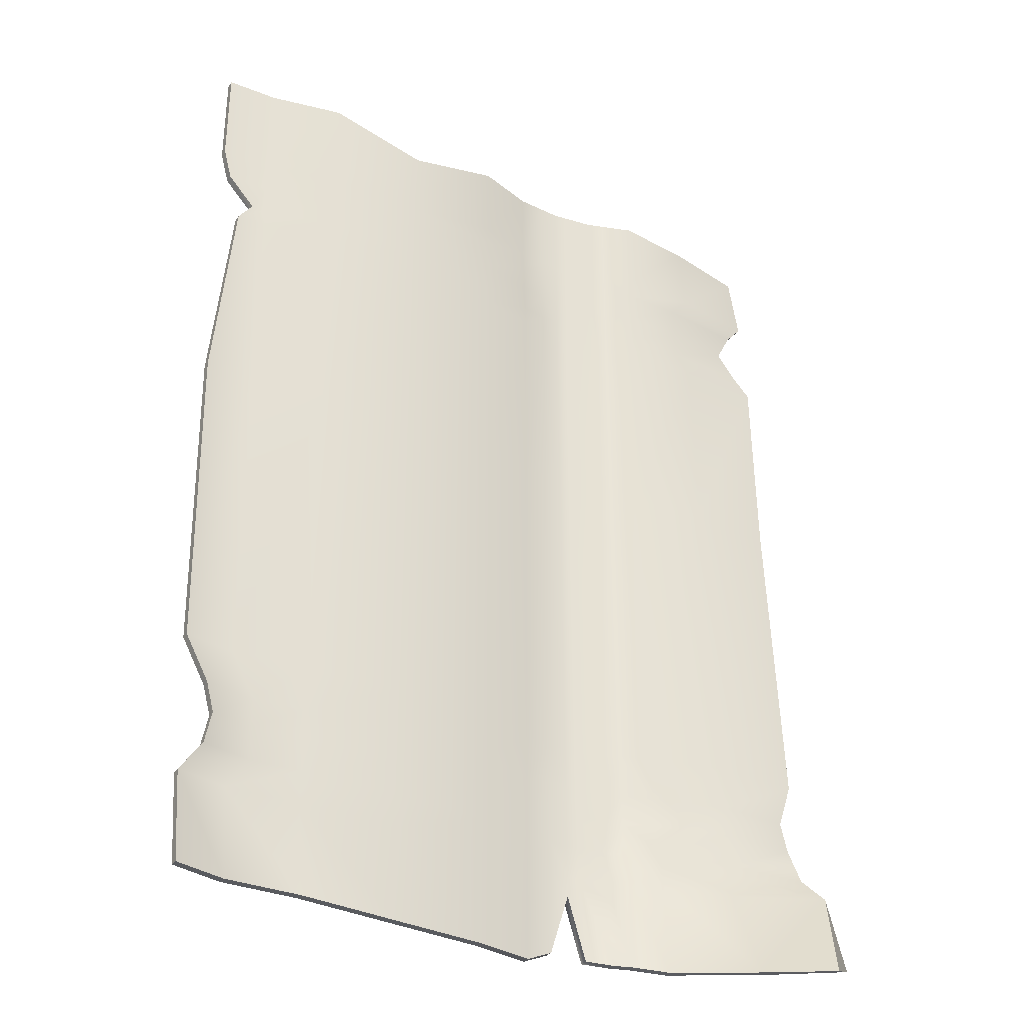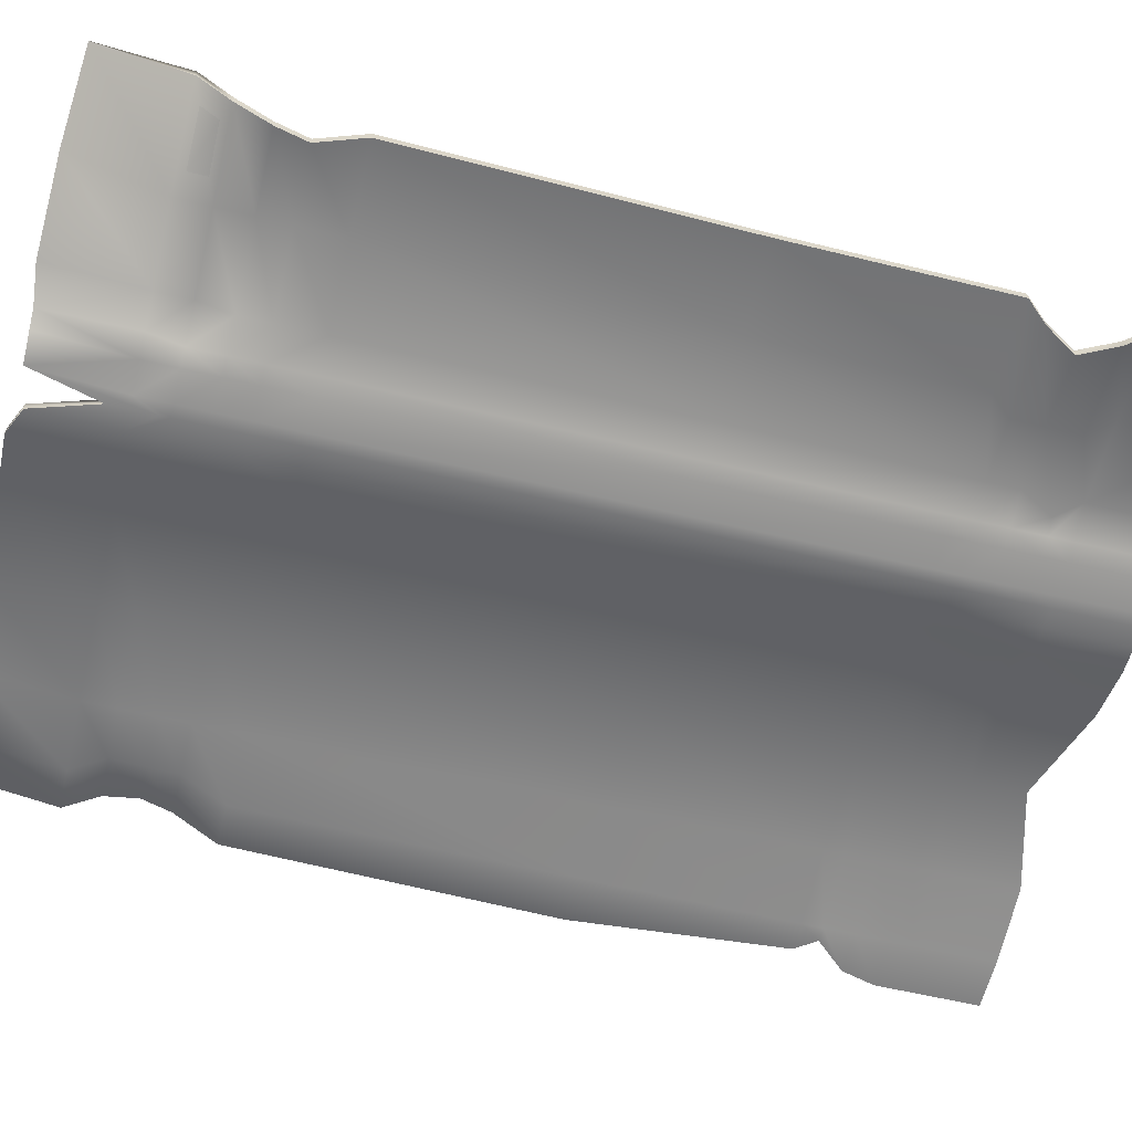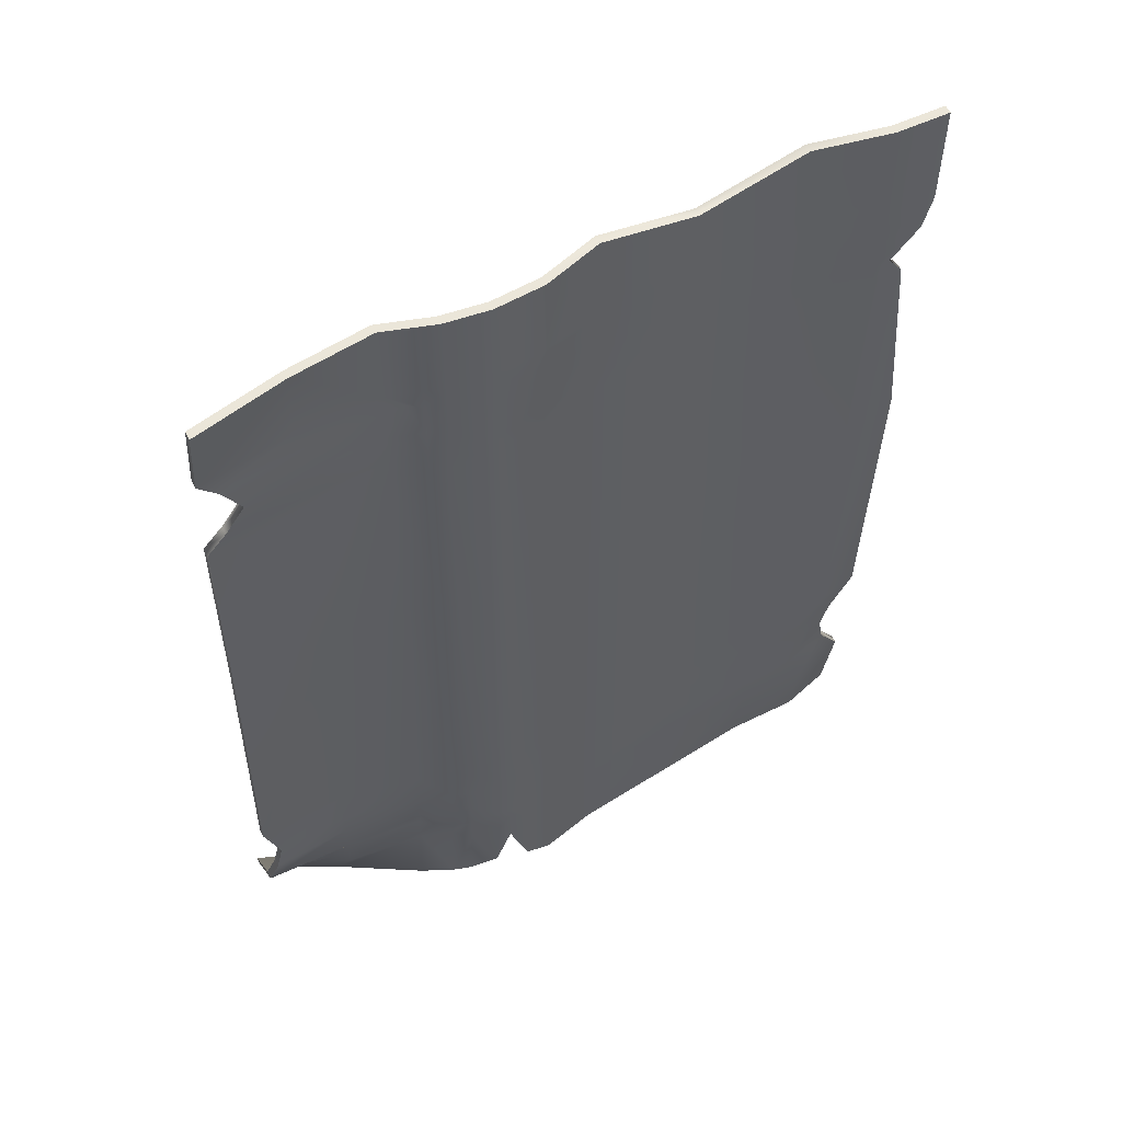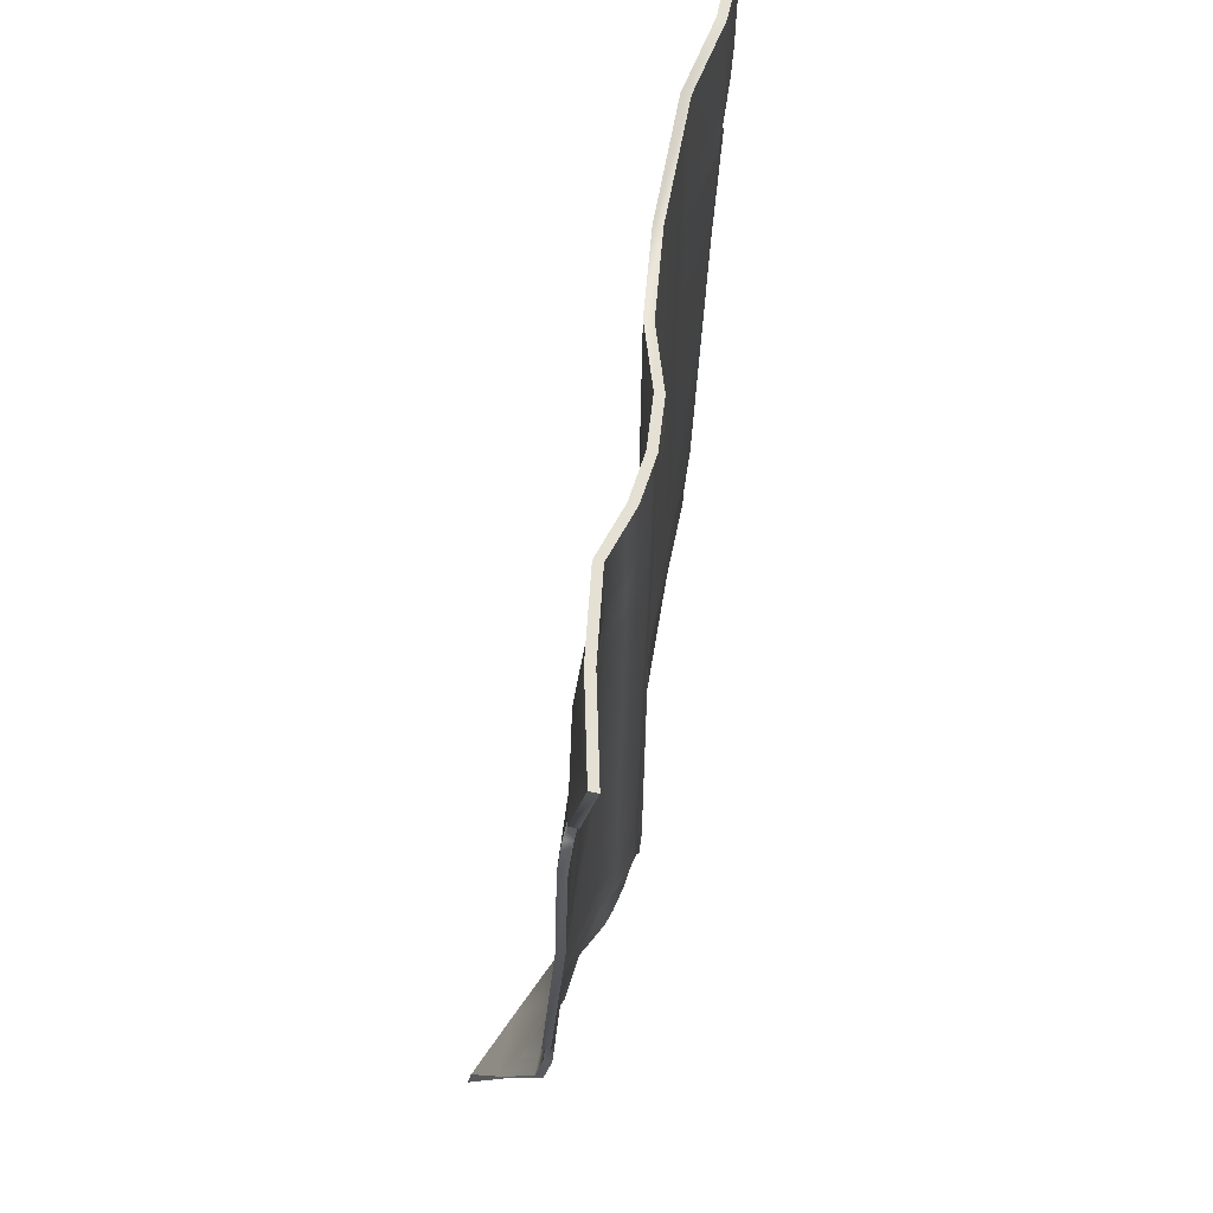
<metadata>
{"format":"obj","ext":"obj","renderer":"f3d","projection":"perspective","resolution":1024,"background":"white","views":[{"elev":-32.2,"azim":151.1,"up":"+Z"},{"elev":-60.4,"azim":-103.6,"up":"+Y"},{"elev":55.5,"azim":-26.4,"up":"+Z"},{"elev":65.6,"azim":-77.8,"up":"+Z"}]}
</metadata>
<code>
g default
v -4 -0.1969 5.5
v 4 0.252 5.5
v -4 -0.09694 5.5
v 4 0.352 5.5
v -3.8 1.418 -5.442
v 4 0.868 -5.5
v -3.899 1.433 -5.442
v 4 0.768 -5.5
v -0.9985 -0.03096 5.5
v -0.9985 0.03017 -4.634
v -0.9985 0.1302 -4.634
v -0.9985 0.06904 5.5
v -0.4455 0.02022 5.5
v -0.4455 0.1202 5.5
v -0.4455 0.1813 -5.5
v -0.4455 0.08135 -5.5
v 0.2211 0.252 5.5
v 0.2211 0.352 5.5
v 0.2211 0.352 -5.5
v 0.2211 0.252 -5.5
v -1.495 0.02173 5.5
v -1.495 0.2147 -5.438
v -1.495 0.3147 -5.438
v -1.495 0.1217 5.5
v -2.063 0.1908 5.5
v -2.063 0.4733 -5.5
v -2.063 0.5733 -5.5
v -2.063 0.2908 5.5
v -2.974 0.05735 5.5
v -2.974 0.9904 -5.5
v -2.974 1.09 -5.5
v -2.974 0.1573 5.5
v 1.362 0.4025 5.178
v 1.362 0.5025 5.178
v 1.362 0.5025 -5.5
v 1.362 0.4025 -5.5
v 2.538 0.4025 5.5
v 2.538 0.5025 5.5
v 2.538 0.6596 -5.5
v 2.538 0.5596 -5.5
v 3.402 0.252 5.5
v 3.402 0.352 5.5
v 3.402 0.6805 -5.5
v 3.402 0.5805 -5.5
v -4 1.009 -4.401
v -2.974 0.5651 -4.401
v -2.063 0.4838 -4.401
v -1.495 0.1829 -4.401
v -0.9985 0.1302 -4.401
v -0.4455 0.1813 -4.401
v 0.2211 0.352 -4.401
v 1.362 0.5025 -4.401
v 2.538 0.5025 -4.401
v 3.402 0.5091 -4.401
v 4 0.6805 -4.401
v 4 0.5805 -4.401
v 3.402 0.4091 -4.401
v 2.538 0.4025 -4.401
v 1.362 0.4025 -4.401
v 0.2211 0.252 -4.401
v -0.4455 0.08135 -4.401
v -0.9985 0.03017 -4.13
v -1.495 0.08286 -4.401
v -2.063 0.3838 -4.401
v -2.974 0.4651 -4.401
v -4 0.9091 -4.401
v -3.897 0.4838 -3.62
v -2.974 0.5651 -3.62
v -2.063 0.352 -3.62
v -1.495 0.1829 -3.62
v -0.9985 0.1302 -3.62
v -0.4455 0.1813 -3.62
v 0.2211 0.352 -3.62
v 1.362 0.5025 -3.62
v 2.538 0.5025 -3.62
v 3.132 0.4519 -3.62
v 3.641 0.609 -3.62
v 3.641 0.509 -3.62
v 3.132 0.3519 -3.62
v 2.538 0.4025 -3.62
v 1.362 0.4025 -3.62
v 0.2211 0.252 -3.62
v -0.4455 0.08135 -3.62
v -0.9985 0.03017 -3.62
v -1.495 0.08286 -3.62
v -2.063 0.252 -3.62
v -2.974 0.4651 -3.62
v -3.897 0.3838 -3.62
v -4 0.0761 4.578
v -2.974 0.2628 4.578
v -2.063 0.2908 4.578
v -1.495 0.1217 4.578
v -0.9985 0.06904 4.578
v -0.4455 0.1202 4.578
v 0.2211 0.352 4.578
v 1.362 0.5025 4.578
v 2.538 0.5025 4.578
v 3.402 0.352 4.578
v 4 0.352 4.578
v 4 0.252 4.578
v 3.402 0.252 4.578
v 2.538 0.4025 4.578
v 1.362 0.4025 4.578
v 0.2211 0.252 4.578
v -0.4455 0.02022 4.578
v -0.9985 -0.03096 4.578
v -1.495 0.02173 4.578
v -2.063 0.1908 4.578
v -2.974 0.1628 4.578
v -4 -0.0239 4.578
v -2.76 0.2628 3.593
v -3.785 0.1815 3.593
v -3.785 0.08155 3.593
v -2.76 0.1628 3.593
v -2.063 0.1908 3.593
v -1.495 0.02173 3.593
v -0.9985 -0.03096 3.593
v -0.4455 0.08135 3.593
v 0.2211 0.252 3.593
v 1.362 0.4025 3.593
v 2.538 0.4025 3.593
v 3.402 0.252 3.593
v 3.573 0.252 3.593
v 3.573 0.352 3.593
v 3.402 0.352 3.593
v 2.538 0.5025 3.593
v 1.362 0.5025 3.593
v 0.2211 0.352 3.593
v -0.4455 0.1813 3.593
v -0.9985 0.06904 3.593
v -1.495 0.1217 3.593
v -2.063 0.2908 3.593
v -2.974 0.5445 -2.749
v -4 0.4632 -2.749
v -4 0.3632 -2.749
v -2.974 0.4445 -2.749
v -2.063 0.2446 -2.749
v -1.495 0.07548 -2.749
v -0.9985 0.02279 -2.749
v -0.4455 0.08135 -2.749
v 0.2211 0.252 -2.749
v 1.362 0.4025 -2.749
v 2.538 0.4025 -2.749
v 3.402 0.3399 -2.749
v 4 0.478 -2.749
v 4 0.578 -2.749
v 3.402 0.4399 -2.749
v 2.538 0.5025 -2.749
v 1.362 0.5025 -2.749
v 0.2211 0.352 -2.749
v -0.4455 0.1813 -2.749
v -0.9985 0.1228 -2.749
v -1.495 0.1755 -2.749
v -2.063 0.3446 -2.749
v -4 0.2437 0.9611
v -2.974 0.325 0.9611
v -2.063 0.3131 0.9611
v -1.495 0.144 0.9611
v -0.9985 0.09134 0.9611
v -0.4455 0.1813 0.9611
v 0.2211 0.352 0.9611
v 1.362 0.5025 0.9611
v 2.538 0.5025 0.9611
v 3.402 0.3884 0.9611
v 4 0.4458 0.9611
v 4 0.3458 0.9611
v 3.402 0.2884 0.9611
v 2.538 0.4025 0.9611
v 1.362 0.4025 0.9611
v 0.2211 0.252 0.9611
v -0.4455 0.08135 0.9611
v -0.9985 -0.008655 0.9611
v -1.495 0.04404 0.9611
v -2.063 0.2131 0.9611
v -2.974 0.225 0.9611
v -4 0.1437 0.9611
v -2.974 0.5568 -3.268
v -3.819 0.4755 -3.268
v -3.819 0.3755 -3.268
v -2.974 0.4568 -3.268
v -2.063 0.249 -3.268
v -1.495 0.07988 -3.268
v -0.9985 0.02719 -3.268
v -0.4455 0.08135 -3.268
v 0.2211 0.252 -3.268
v 1.362 0.4025 -3.268
v 2.538 0.4025 -3.268
v 3.132 0.3471 -3.268
v 3.73 0.4965 -3.268
v 3.73 0.5965 -3.268
v 3.132 0.4471 -3.268
v 2.538 0.5025 -3.268
v 1.362 0.5025 -3.268
v 0.2211 0.352 -3.268
v -0.4455 0.1813 -3.268
v -0.9985 0.1272 -3.268
v -1.495 0.1799 -3.268
v -2.063 0.349 -3.268
v -2.974 0.5651 -4.014
v -4 0.5733 -4.014
v -4 0.4733 -4.014
v -2.974 0.4651 -4.014
v -2.063 0.3838 -4.014
v -1.495 0.08286 -4.014
v -0.9985 0.03017 -4.014
v -0.4455 0.08135 -4.014
v 0.2211 0.252 -4.014
v 1.362 0.4025 -4.014
v 2.538 0.4025 -4.014
v 3.132 0.3807 -4.014
v 3.73 0.5451 -4.014
v 3.73 0.6451 -4.014
v 3.132 0.4807 -4.014
v 2.538 0.5025 -4.014
v 1.362 0.5025 -4.014
v 0.2211 0.352 -4.014
v -0.4455 0.1813 -4.014
v -0.9985 0.1302 -4.014
v -1.495 0.1829 -4.014
v -2.063 0.4838 -4.014
v -3.576 0.144 3.944
v -2.76 0.2628 3.944
v -2.063 0.2908 3.944
v -1.495 0.1217 3.944
v -0.9985 0.06904 3.944
v -0.4455 0.1596 3.944
v 0.2211 0.352 3.944
v 1.362 0.5025 3.944
v 2.538 0.5025 3.944
v 3.402 0.352 3.944
v 3.898 0.352 3.944
v 3.898 0.252 3.944
v 3.402 0.252 3.944
v 2.538 0.4025 3.944
v 1.362 0.4025 3.944
v 0.2211 0.252 3.944
v -0.4455 0.05961 3.944
v -0.9985 -0.03096 3.944
v -1.495 0.02173 3.944
v -2.063 0.1908 3.944
v -2.76 0.1628 3.944
v -3.576 0.04405 3.944
v -3.785 0.1032 4.326
v -2.76 0.2628 4.326
v -2.063 0.2908 4.326
v -1.495 0.1217 4.326
v -0.9985 0.06904 4.326
v -0.4455 0.1359 4.326
v 0.2211 0.352 4.326
v 1.362 0.5025 4.326
v 2.538 0.5025 4.326
v 3.402 0.352 4.326
v 4 0.352 4.326
v 4 0.252 4.326
v 3.402 0.252 4.326
v 2.538 0.4025 4.326
v 1.362 0.4025 4.326
v 0.2211 0.252 4.326
v -0.4455 0.0359 4.326
v -0.9985 -0.03096 4.326
v -1.495 0.02173 4.326
v -1.848 0.1908 4.326
v -2.76 0.1628 4.326
v -3.785 0.003156 4.326
v -4 0.1872 3.356
v -2.974 0.2684 3.356
v -2.063 0.2928 3.356
v -1.495 0.1237 3.356
v -0.9985 0.07105 3.356
v -0.4455 0.1813 3.356
v 0.2211 0.352 3.356
v 1.362 0.5025 3.356
v 2.538 0.5025 3.356
v 3.402 0.3552 3.356
v 3.747 0.3604 3.356
v 3.747 0.2604 3.356
v 3.402 0.2552 3.356
v 2.538 0.4025 3.356
v 1.362 0.4025 3.356
v 0.2211 0.252 3.356
v -0.4455 0.08135 3.356
v -0.9985 -0.02895 3.356
v -1.495 0.02374 3.356
v -2.063 0.1928 3.356
v -2.974 0.1684 3.356
v -4 0.08715 3.356
v -1.693 0.08075 5.5
v -1.693 0.1808 5.5
v -1.693 0.1808 4.578
v -1.693 0.1808 4.326
v -1.693 0.1808 3.944
v -1.693 0.1808 3.593
v -1.693 0.1828 3.356
v -1.693 0.2031 0.9611
v -1.693 0.2345 -2.749
v -1.693 0.2389 -3.268
v -1.693 0.2419 -3.62
v -1.693 0.2419 -4.014
v -1.693 0.3737 -4.401
v -1.693 0.3737 -5.438
v -1.693 0.2737 -5.438
v -1.693 0.2737 -4.401
v -1.693 0.1419 -4.014
v -1.693 0.1419 -3.62
v -1.693 0.1389 -3.268
v -1.693 0.1345 -2.749
v -1.693 0.1031 0.9611
v -1.693 0.08276 3.356
v -1.693 0.08075 3.593
v -1.693 0.08075 3.944
v -1.693 0.08075 4.326
v -1.693 0.08075 4.578
v -1.136 -0.01631 5.5
v -1.136 0.08369 5.5
v -1.136 0.08369 4.578
v -1.136 0.08369 4.326
v -1.136 0.08369 3.944
v -1.136 0.08369 3.593
v -1.136 0.0857 3.356
v -1.136 0.106 0.9611
v -1.136 0.1374 -2.749
v -1.136 0.1418 -3.268
v -1.136 0.1448 -3.62
v -1.136 0.1448 -4.014
v -1.136 0.1448 -4.401
v -1.136 0.2767 -5.438
v -1.136 0.1767 -5.438
v -1.136 0.04482 -4.401
v -1.136 0.04482 -4.014
v -1.136 0.04482 -3.62
v -1.136 0.04183 -3.268
v -1.136 0.03743 -2.749
v -1.136 0.005992 0.9611
v -1.136 -0.0143 3.356
v -1.136 -0.01631 3.593
v -1.136 -0.01631 3.944
v -1.136 -0.01631 4.326
v -1.136 -0.01631 4.578
v -0.7591 -0.008804 5.5
v -0.7591 -0.008804 4.578
v -0.7591 -0.002013 4.326
v -0.7591 0.008251 3.944
v -0.7591 0.01766 3.593
v -0.7591 0.0188 3.356
v -0.7591 0.03031 0.9611
v -0.7591 0.04814 -2.749
v -0.7591 0.05064 -3.268
v -0.7591 0.05233 -3.62
v -0.7591 0.05233 -4.014
v -0.7591 0.05233 -4.401
v -0.7591 0.05233 -5.361
v -0.7591 0.1523 -5.361
v -0.7591 0.1523 -4.401
v -0.7591 0.1523 -4.014
v -0.7591 0.1523 -3.62
v -0.7591 0.1506 -3.268
v -0.7591 0.1481 -2.749
v -0.7591 0.1303 0.9611
v -0.7591 0.1188 3.356
v -0.7591 0.1177 3.593
v -0.7591 0.1083 3.944
v -0.7591 0.09799 4.326
v -0.7591 0.0912 4.578
v -0.7591 0.0912 5.5
g pCube1
f 364 339 13 14
f 352 353 50 15
f 351 352 15 16
f 61 350 351 16
f 55 56 8 6
f 7 66 45 5
f 327 328 63 22
f 22 23 326 327
f 23 48 325 326
f 24 21 313 314
f 14 13 17 18
f 15 50 51 19
f 16 15 19 20
f 60 61 16 20
f 18 17 33 34
f 19 51 52 35
f 20 19 35 36
f 59 60 20 36
f 301 302 64 26
f 26 27 300 301
f 27 47 299 300
f 28 25 287 288
f 64 65 30 26
f 30 31 27 26
f 31 46 47 27
f 32 29 25 28
f 7 30 65 66
f 5 31 30 7
f 45 46 31 5
f 1 29 32 3
f 34 33 37 38
f 35 52 53 39
f 36 35 39 40
f 58 59 36 40
f 38 37 41 42
f 39 53 54 43
f 40 39 43 44
f 57 58 40 44
f 42 41 2 4
f 43 54 55 6
f 44 43 6 8
f 56 57 44 8
f 67 68 199 200
f 220 199 68 69
f 297 298 220 69
f 323 324 219 70
f 217 354 355 72
f 216 217 72 73
f 215 216 73 74
f 214 215 74 75
f 213 214 75 76
f 212 213 76 77
f 77 78 211 212
f 78 79 210 211
f 79 80 209 210
f 80 81 208 209
f 81 82 207 208
f 82 83 206 207
f 83 348 349 206
f 329 330 85 204
f 303 304 86 203
f 86 87 202 203
f 201 202 87 88
f 200 201 88 67
f 221 222 111 112
f 132 111 222 223
f 291 292 132 223
f 317 318 131 224
f 129 360 361 226
f 128 129 226 227
f 127 128 227 228
f 126 127 228 229
f 125 126 229 230
f 124 125 230 231
f 231 232 123 124
f 232 233 122 123
f 233 234 121 122
f 234 235 120 121
f 235 236 119 120
f 236 237 118 119
f 237 342 343 118
f 335 336 239 116
f 309 310 240 115
f 240 241 114 115
f 113 114 241 242
f 112 113 242 221
f 3 32 90 89
f 91 90 32 28
f 288 289 91 28
f 314 315 92 24
f 94 363 364 14
f 95 94 14 18
f 96 95 18 34
f 97 96 34 38
f 98 97 38 42
f 99 98 42 4
f 2 100 99 4
f 41 101 100 2
f 37 102 101 41
f 33 103 102 37
f 17 104 103 33
f 13 105 104 17
f 339 340 105 13
f 21 107 338 313
f 25 108 312 287
f 29 109 108 25
f 110 109 29 1
f 89 110 1 3
f 155 156 133 134
f 134 135 176 155
f 135 136 175 176
f 174 175 136 137
f 306 307 174 137
f 332 333 173 138
f 171 345 346 140
f 170 171 140 141
f 169 170 141 142
f 168 169 142 143
f 167 168 143 144
f 166 167 144 145
f 165 166 145 146
f 146 147 164 165
f 147 148 163 164
f 148 149 162 163
f 149 150 161 162
f 150 151 160 161
f 151 357 358 160
f 320 321 153 158
f 294 295 154 157
f 154 133 156 157
f 134 133 177 178
f 178 179 135 134
f 179 180 136 135
f 137 136 180 181
f 305 306 137 181
f 331 332 138 182
f 140 346 347 184
f 141 140 184 185
f 142 141 185 186
f 143 142 186 187
f 144 143 187 188
f 145 144 188 189
f 146 145 189 190
f 190 191 147 146
f 191 192 148 147
f 192 193 149 148
f 193 194 150 149
f 194 195 151 150
f 195 356 357 151
f 321 322 197 153
f 295 296 198 154
f 198 177 133 154
f 265 266 156 155
f 157 156 266 267
f 293 294 157 267
f 319 320 158 268
f 160 358 359 270
f 161 160 270 271
f 162 161 271 272
f 163 162 272 273
f 164 163 273 274
f 165 164 274 275
f 275 276 166 165
f 276 277 167 166
f 277 278 168 167
f 278 279 169 168
f 279 280 170 169
f 280 281 171 170
f 281 344 345 171
f 333 334 283 173
f 307 308 284 174
f 284 285 175 174
f 176 175 285 286
f 155 176 286 265
f 178 177 68 67
f 67 88 179 178
f 88 87 180 179
f 181 180 87 86
f 304 305 181 86
f 330 331 182 85
f 184 347 348 83
f 185 184 83 82
f 186 185 82 81
f 187 186 81 80
f 188 187 80 79
f 189 188 79 78
f 190 189 78 77
f 77 76 191 190
f 76 75 192 191
f 75 74 193 192
f 74 73 194 193
f 73 72 195 194
f 72 355 356 195
f 322 323 70 197
f 296 297 69 198
f 69 68 177 198
f 200 199 46 45
f 45 66 201 200
f 66 65 202 201
f 203 202 65 64
f 302 303 203 64
f 328 329 204 63
f 206 349 350 61
f 207 206 61 60
f 208 207 60 59
f 209 208 59 58
f 210 209 58 57
f 211 210 57 56
f 212 211 56 55
f 55 54 213 212
f 54 53 214 213
f 53 52 215 214
f 52 51 216 215
f 51 50 217 216
f 50 353 354 217
f 324 325 48 219
f 298 299 47 220
f 47 46 199 220
f 243 244 222 221
f 223 222 244 245
f 290 291 223 245
f 316 317 224 246
f 226 361 362 248
f 227 226 248 249
f 228 227 249 250
f 229 228 250 251
f 230 229 251 252
f 231 230 252 253
f 253 254 232 231
f 254 255 233 232
f 255 256 234 233
f 256 257 235 234
f 257 258 236 235
f 258 259 237 236
f 259 341 342 237
f 336 337 261 239
f 310 311 262 240
f 262 263 241 240
f 242 241 263 264
f 221 242 264 243
f 89 90 244 243
f 245 244 90 91
f 289 290 245 91
f 315 316 246 92
f 248 362 363 94
f 249 248 94 95
f 250 249 95 96
f 251 250 96 97
f 252 251 97 98
f 253 252 98 99
f 99 100 254 253
f 100 101 255 254
f 101 102 256 255
f 102 103 257 256
f 103 104 258 257
f 104 105 259 258
f 105 340 341 259
f 337 338 107 261
f 311 312 108 262
f 108 109 263 262
f 264 263 109 110
f 243 264 110 89
f 112 111 266 265
f 267 266 111 132
f 292 293 267 132
f 318 319 268 131
f 270 359 360 129
f 271 270 129 128
f 272 271 128 127
f 273 272 127 126
f 274 273 126 125
f 275 274 125 124
f 124 123 276 275
f 123 122 277 276
f 122 121 278 277
f 121 120 279 278
f 120 119 280 279
f 119 118 281 280
f 118 343 344 281
f 334 335 116 283
f 308 309 115 284
f 115 114 285 284
f 286 285 114 113
f 265 286 113 112
f 288 287 21 24
f 92 289 288 24
f 246 290 289 92
f 224 291 290 246
f 131 292 291 224
f 268 293 292 131
f 158 294 293 268
f 153 295 294 158
f 197 296 295 153
f 70 297 296 197
f 219 298 297 70
f 48 299 298 219
f 300 299 48 23
f 301 300 23 22
f 63 302 301 22
f 204 303 302 63
f 85 304 303 204
f 182 305 304 85
f 138 306 305 182
f 173 307 306 138
f 283 308 307 173
f 116 309 308 283
f 239 310 309 116
f 261 311 310 239
f 107 312 311 261
f 287 312 107 21
f 314 313 9 12
f 93 315 314 12
f 247 316 315 93
f 225 317 316 247
f 130 318 317 225
f 269 319 318 130
f 159 320 319 269
f 152 321 320 159
f 196 322 321 152
f 71 323 322 196
f 218 324 323 71
f 49 325 324 218
f 326 325 49 11
f 327 326 11 10
f 62 328 327 10
f 205 329 328 62
f 84 330 329 205
f 183 331 330 84
f 139 332 331 183
f 172 333 332 139
f 282 334 333 172
f 117 335 334 282
f 238 336 335 117
f 260 337 336 238
f 106 338 337 260
f 313 338 106 9
f 9 106 340 339
f 341 340 106 260
f 342 341 260 238
f 343 342 238 117
f 344 343 117 282
f 345 344 282 172
f 346 345 172 139
f 347 346 139 183
f 348 347 183 84
f 349 348 84 205
f 350 349 205 62
f 351 350 62 10
f 10 11 352 351
f 11 49 353 352
f 354 353 49 218
f 355 354 218 71
f 356 355 71 196
f 357 356 196 152
f 358 357 152 159
f 359 358 159 269
f 360 359 269 130
f 361 360 130 225
f 362 361 225 247
f 363 362 247 93
f 364 363 93 12
f 12 9 339 364

</code>
